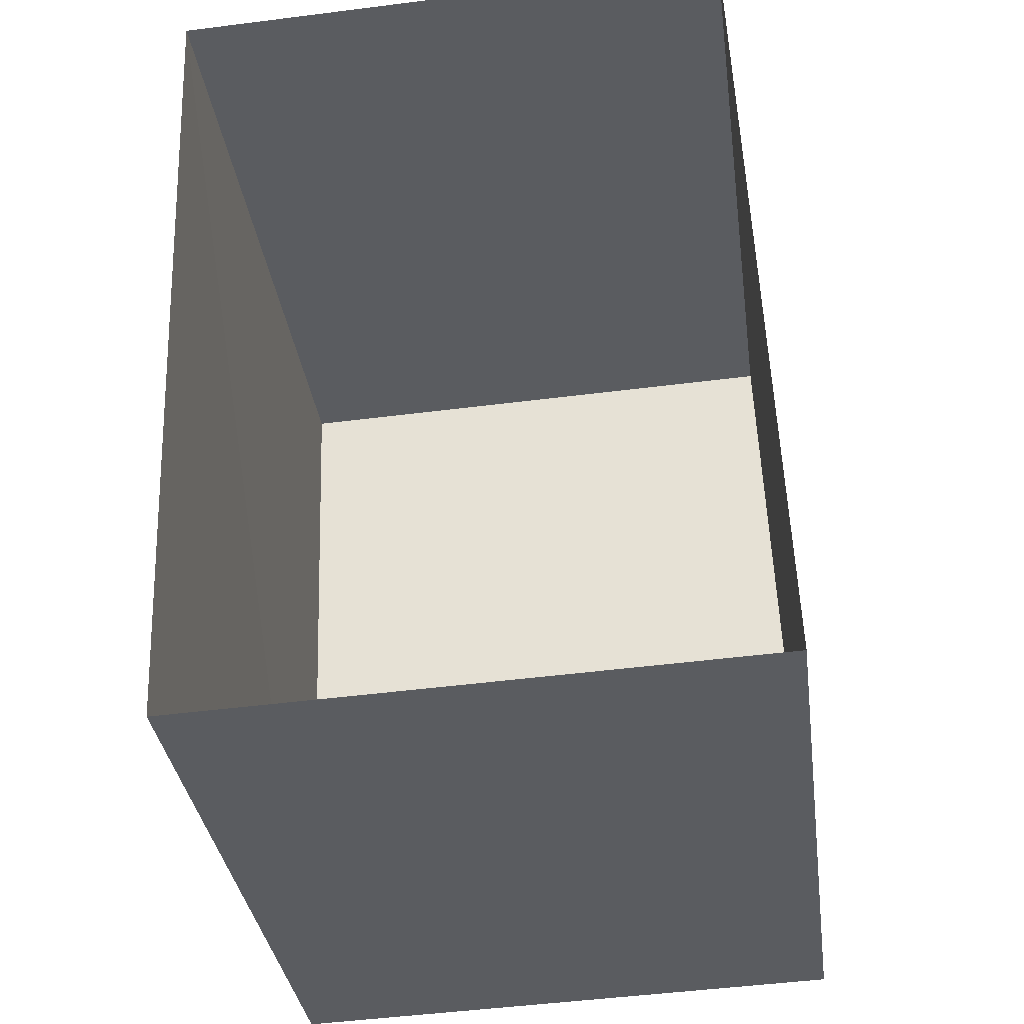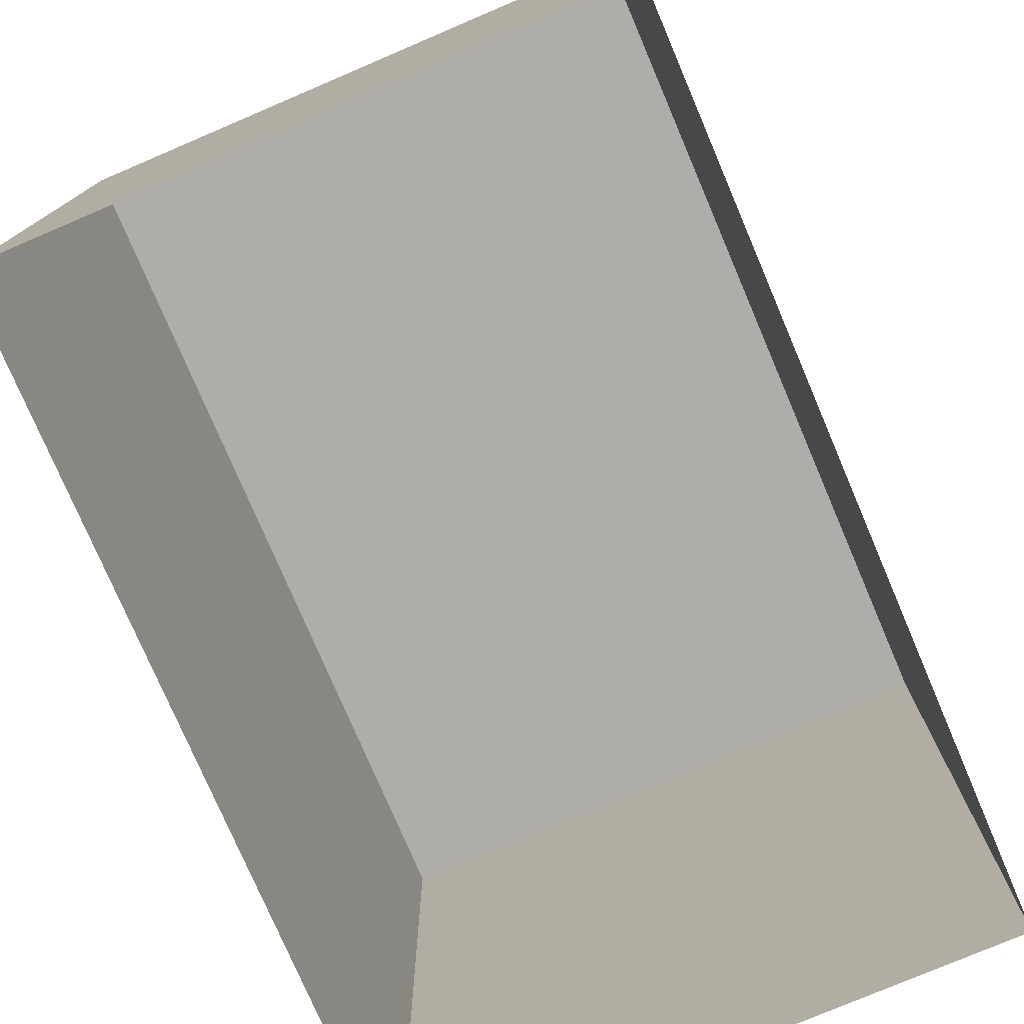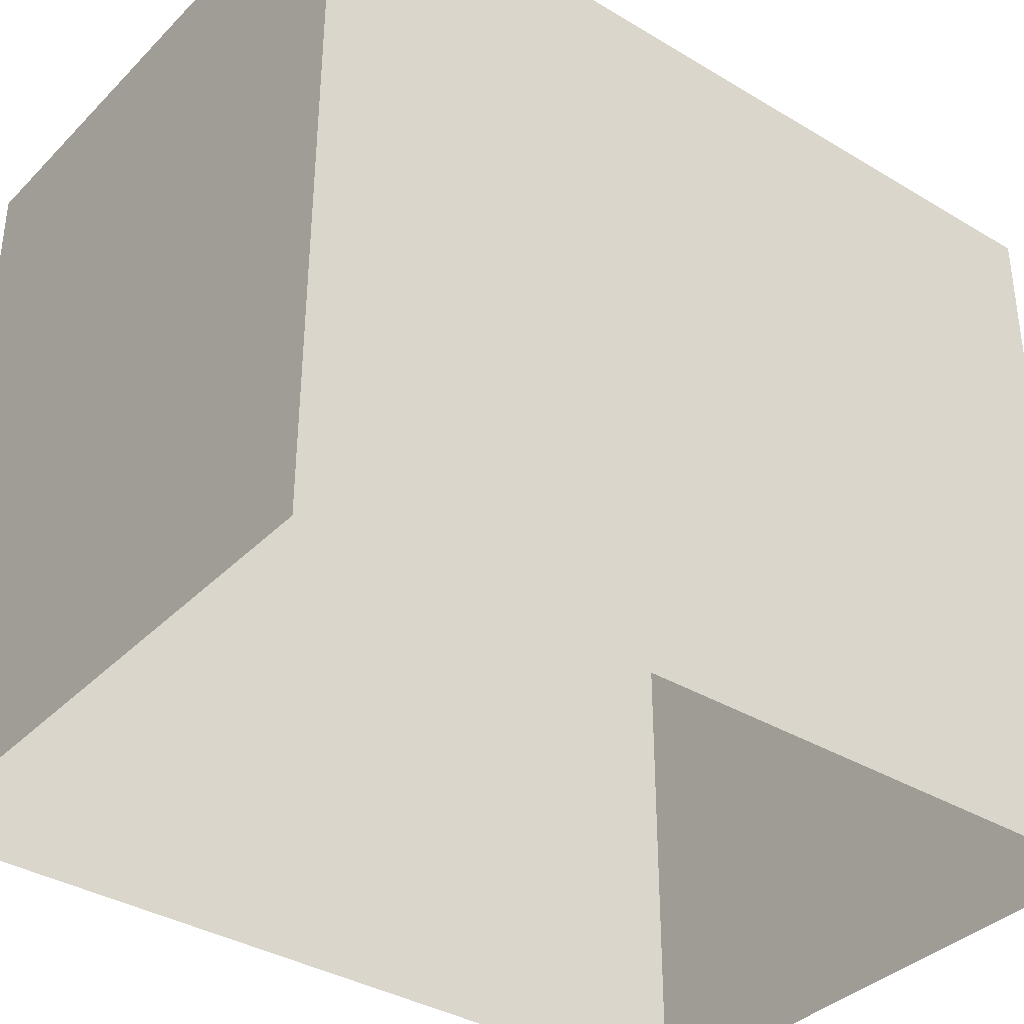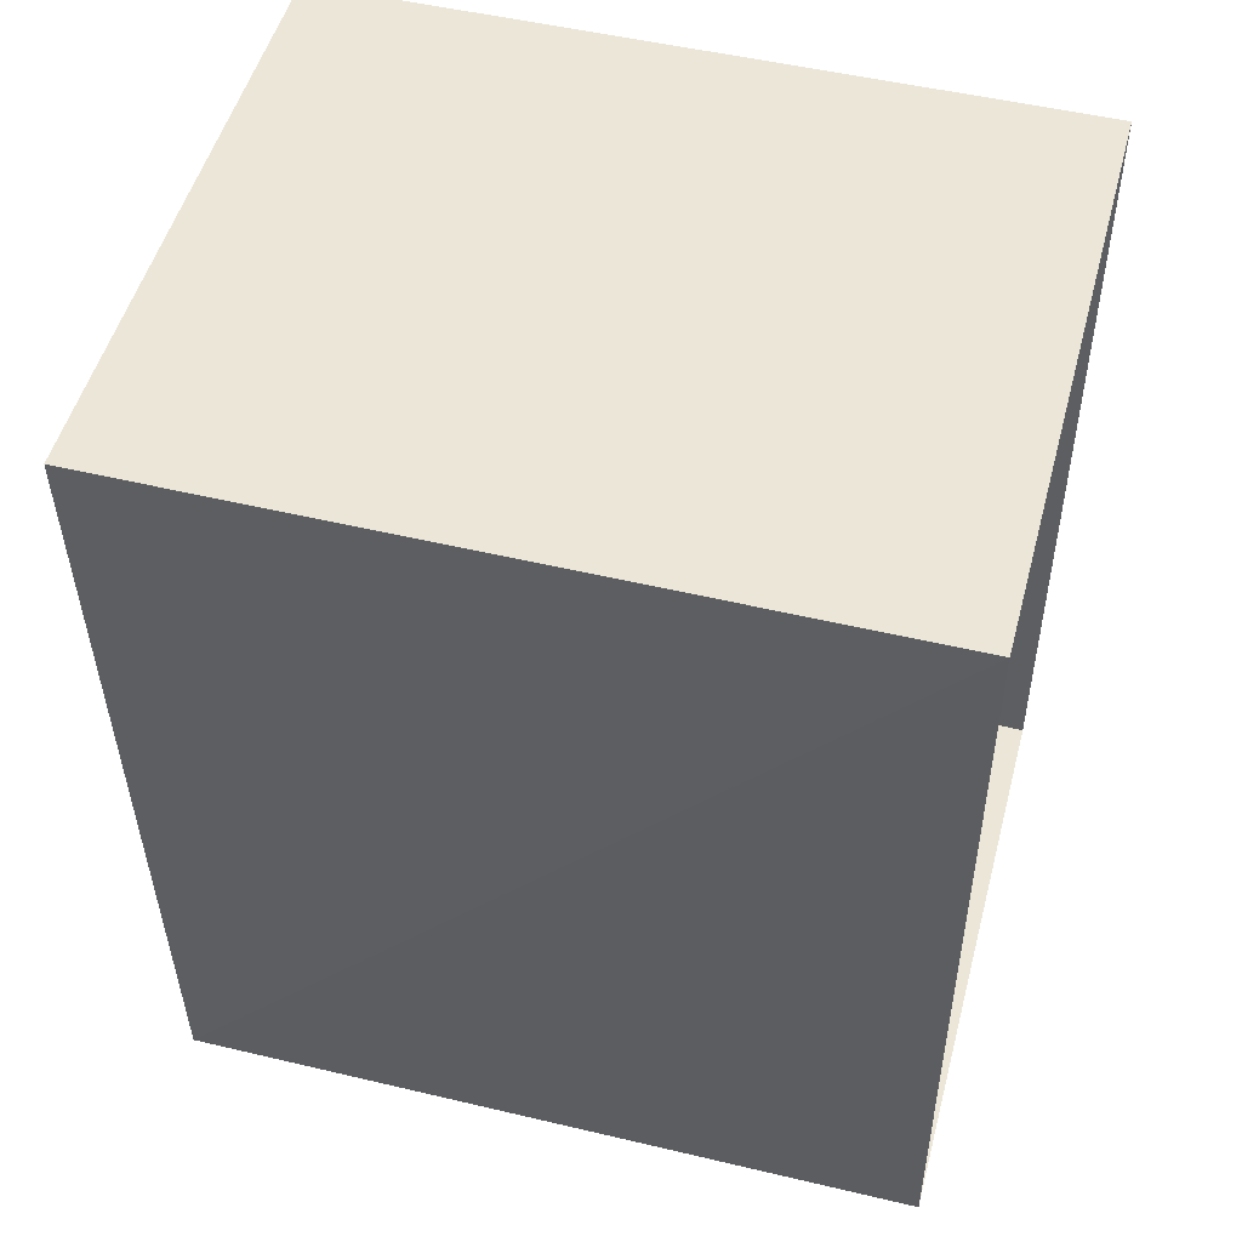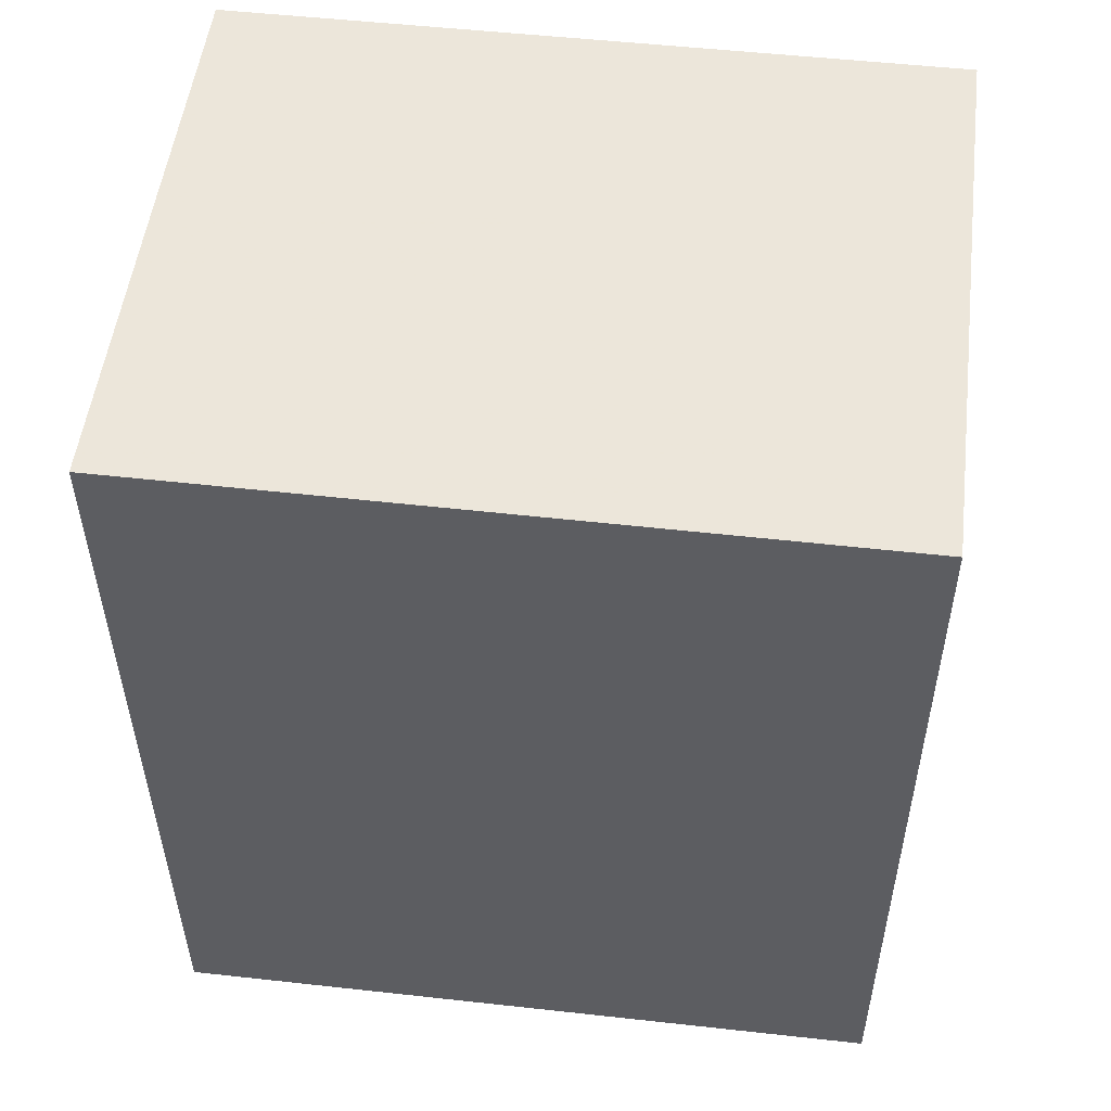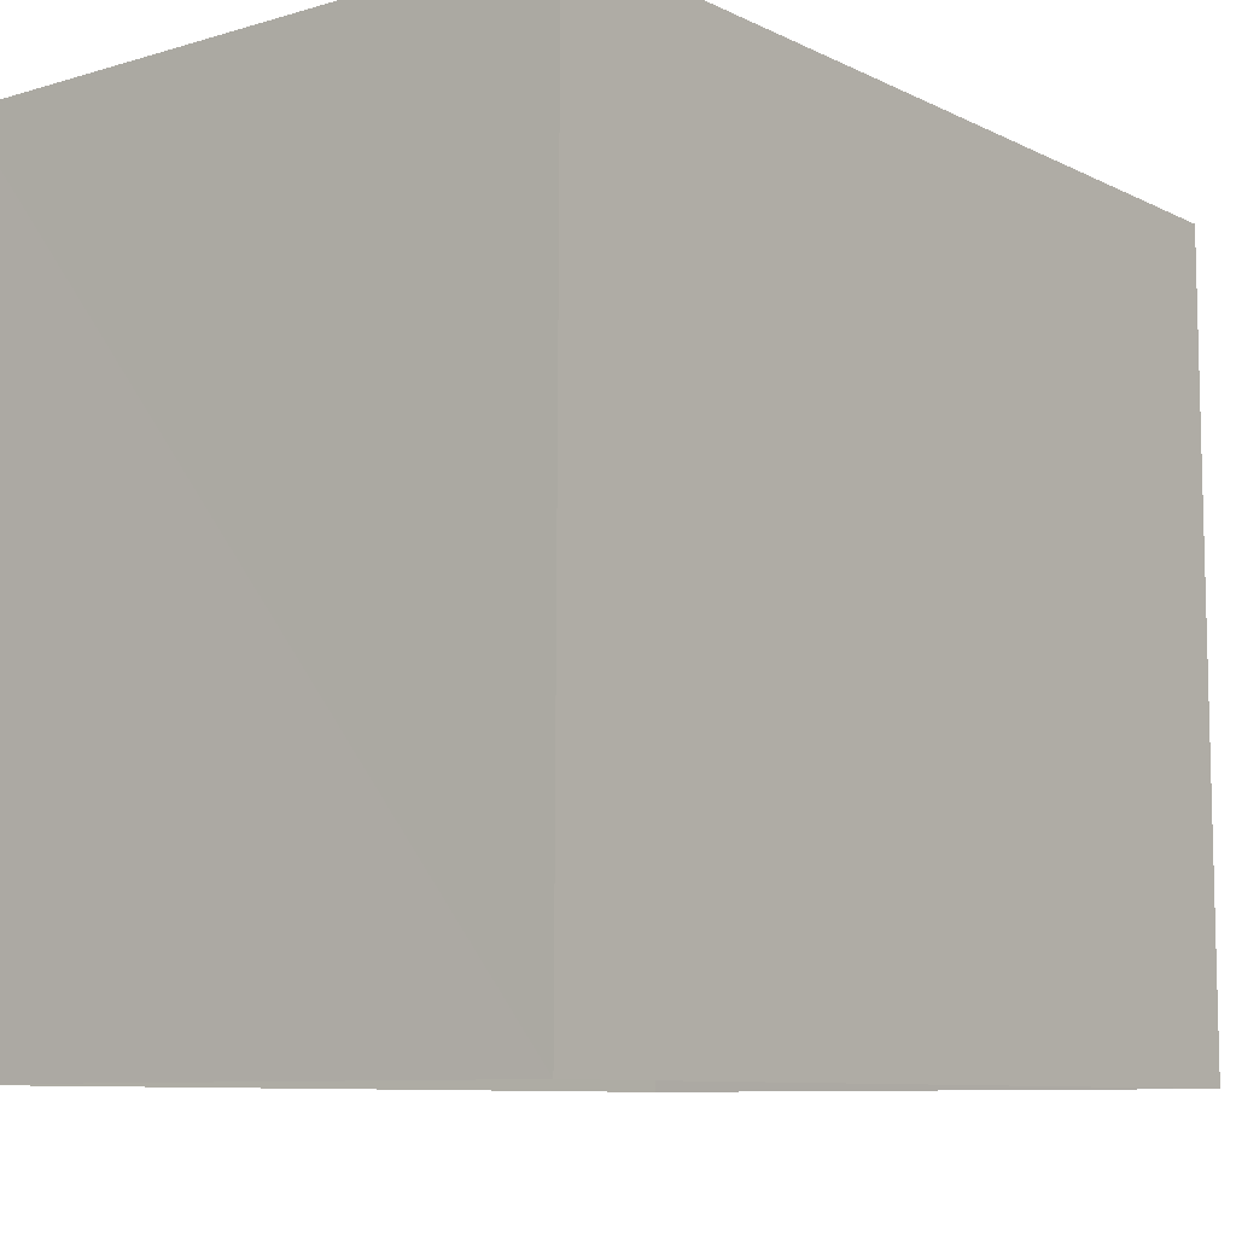
<metadata>
{"format":"obj","ext":"obj","renderer":"f3d","projection":"perspective","resolution":1024,"background":"white","views":[{"elev":-34.1,"azim":-172.4,"up":"+Y"},{"elev":-77.3,"azim":-159.0,"up":"+Z"},{"elev":-36.3,"azim":49.7,"up":"+Z"},{"elev":49.4,"azim":105.0,"up":"+Y"},{"elev":50.1,"azim":97.1,"up":"+Y"},{"elev":-8.9,"azim":36.1,"up":"+Z"}]}
</metadata>
<code>
v -3.731e+05 -1.057e+05 21.05
v -3.731e+05 -1.058e+05 21.05
v -3.731e+05 -1.058e+05 21.05
v -3.731e+05 -1.057e+05 21.05
v -3.731e+05 -1.058e+05 28.26
v -3.731e+05 -1.057e+05 28.25
v -3.731e+05 -1.058e+05 28.26
v -3.731e+05 -1.057e+05 28.25
f 1 2 3
f 4 1 3
f 5 6 7
f 5 8 6
f 6 1 4
f 6 8 1
f 5 2 1
f 8 5 1
f 7 4 3
f 7 6 4
f 7 3 2
f 5 7 2

</code>
